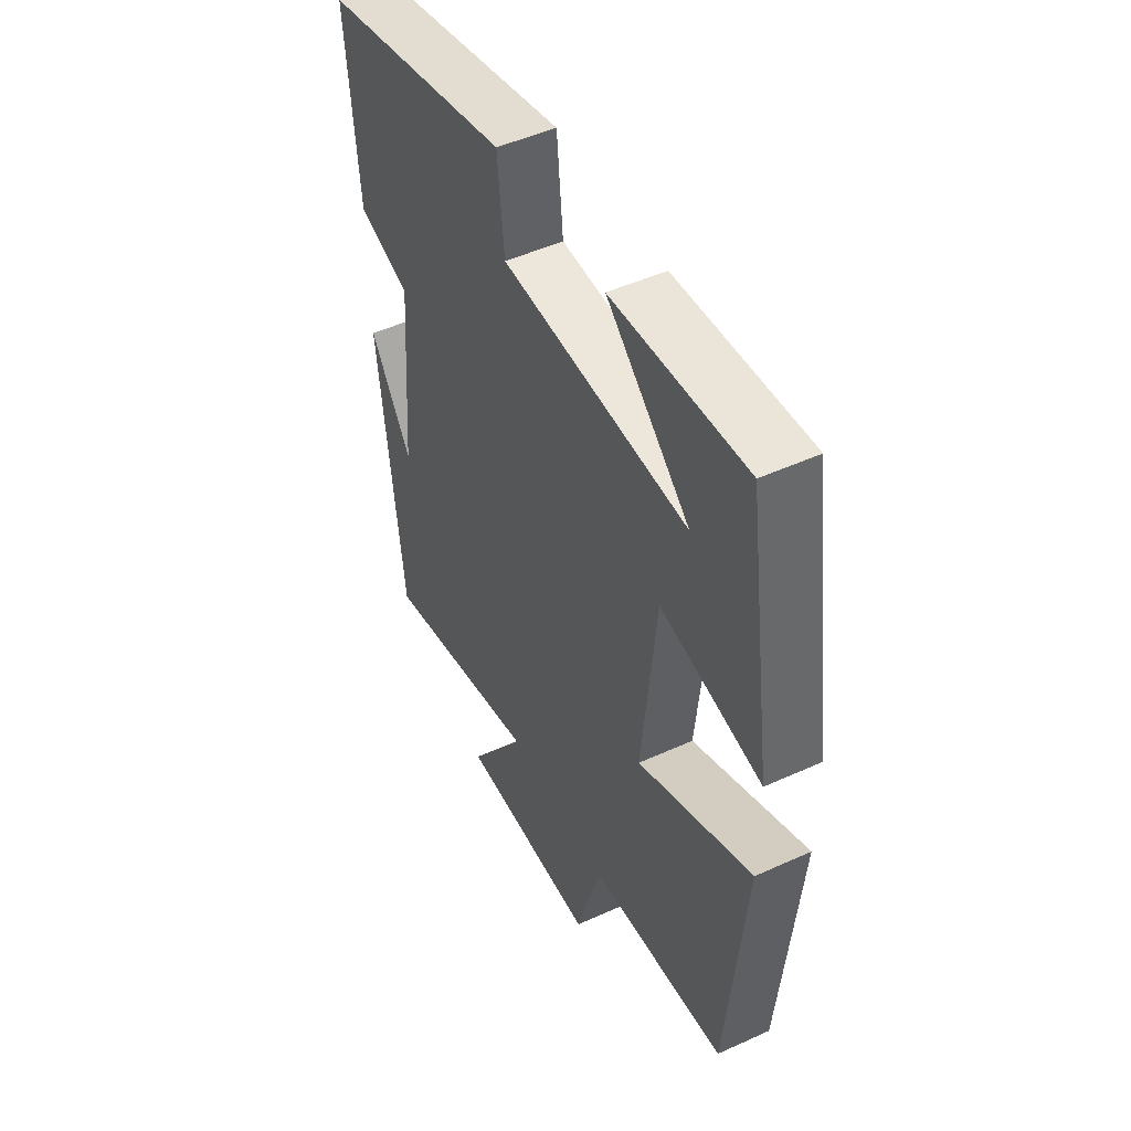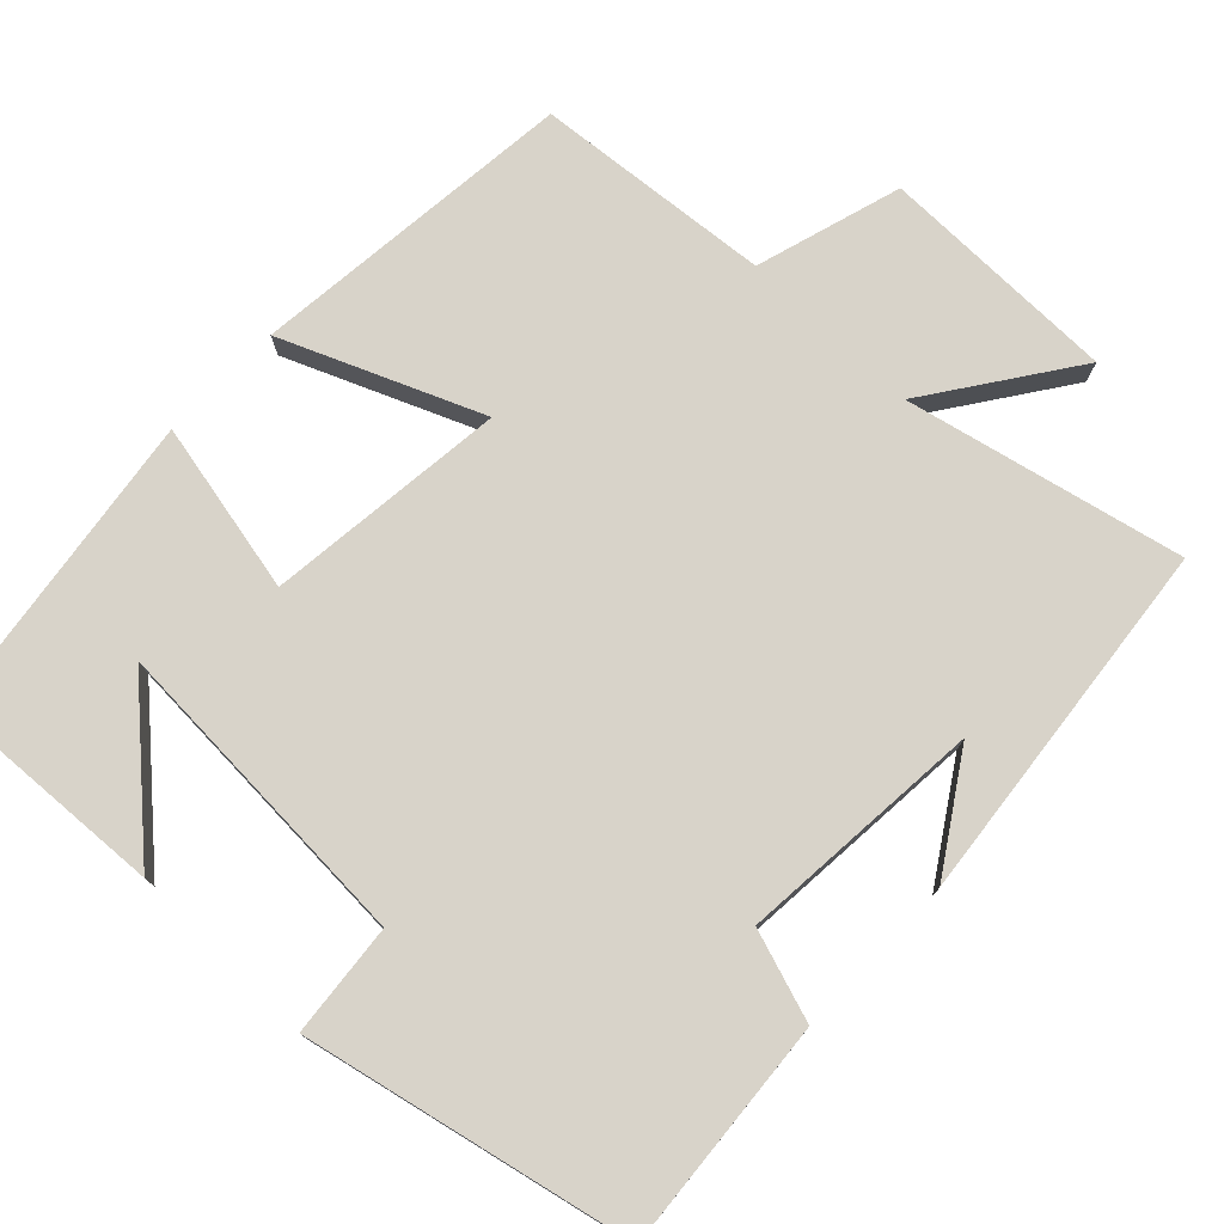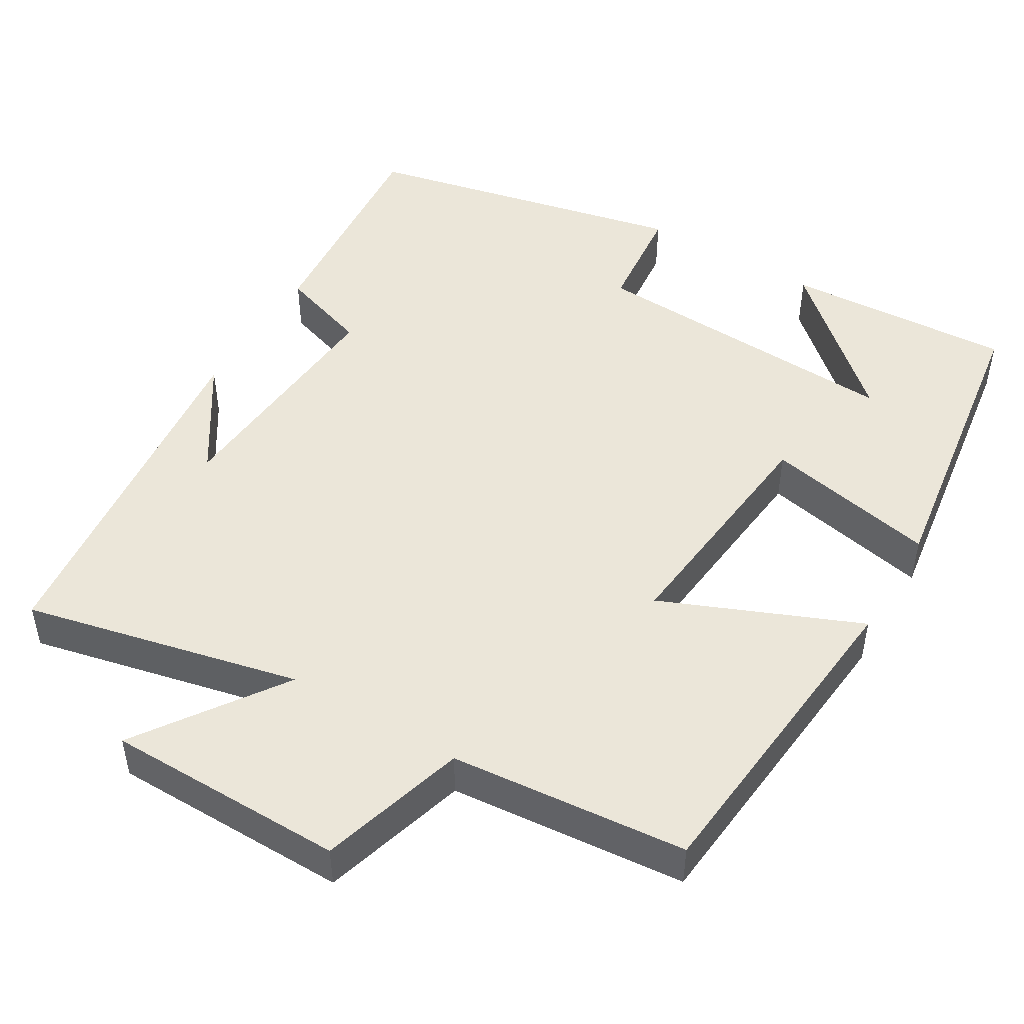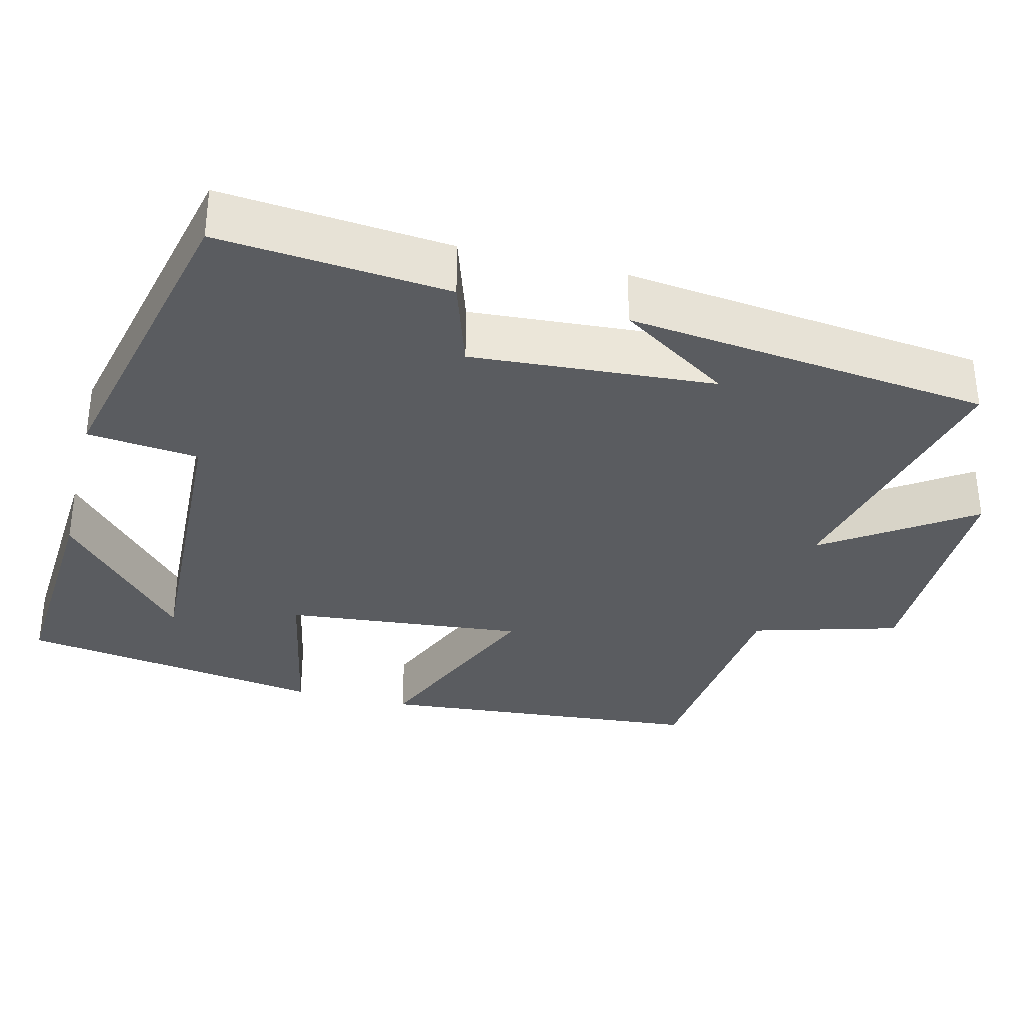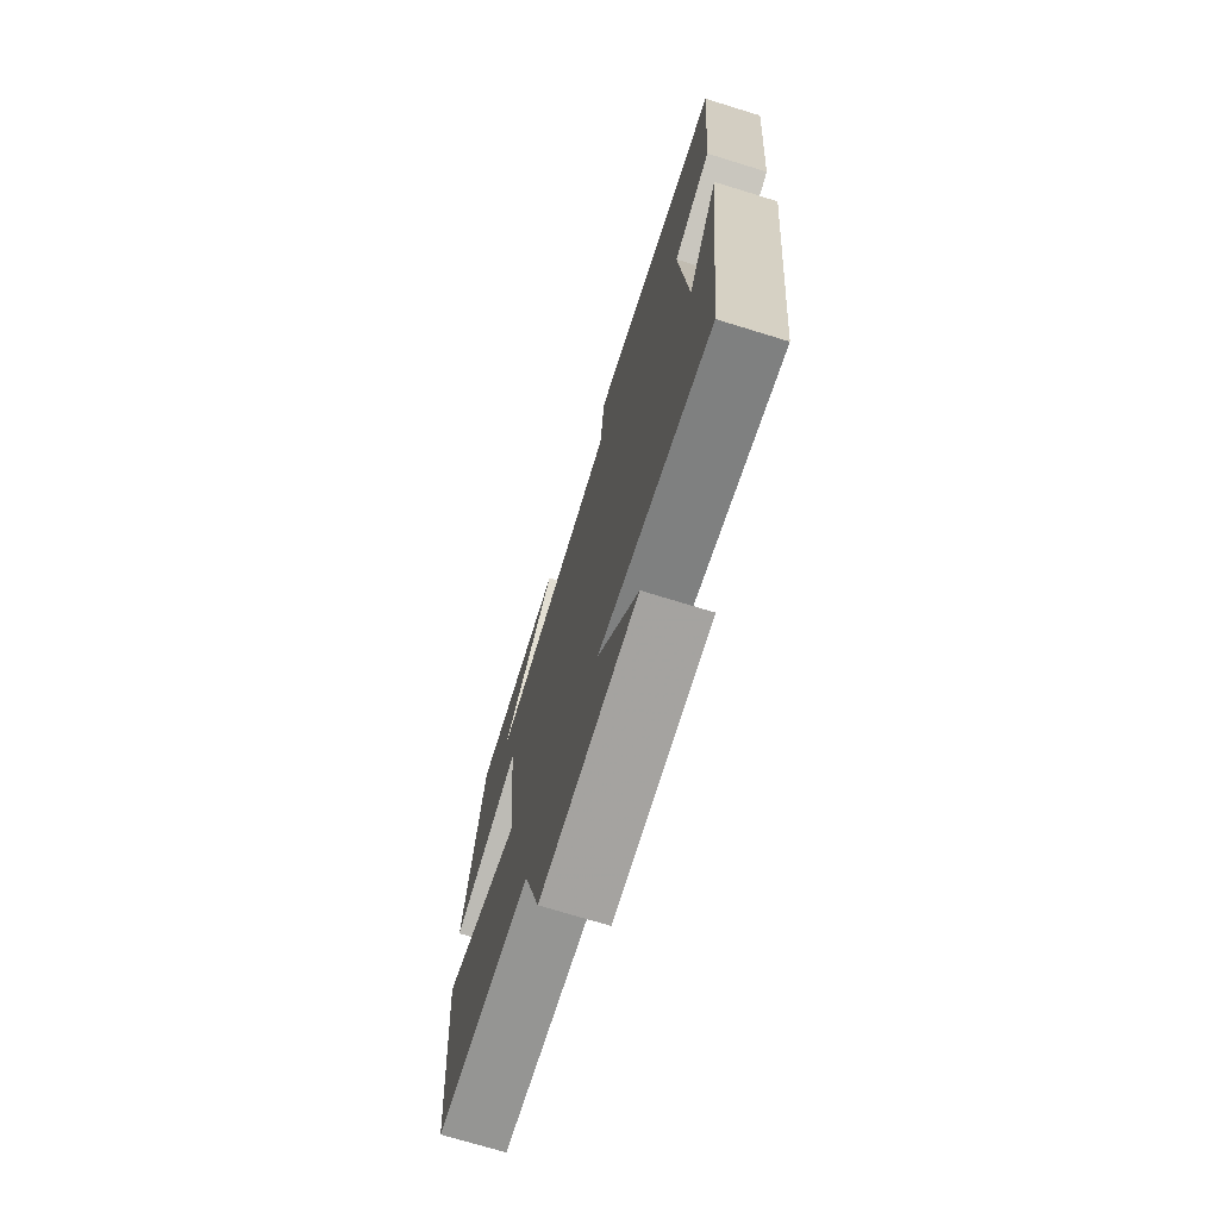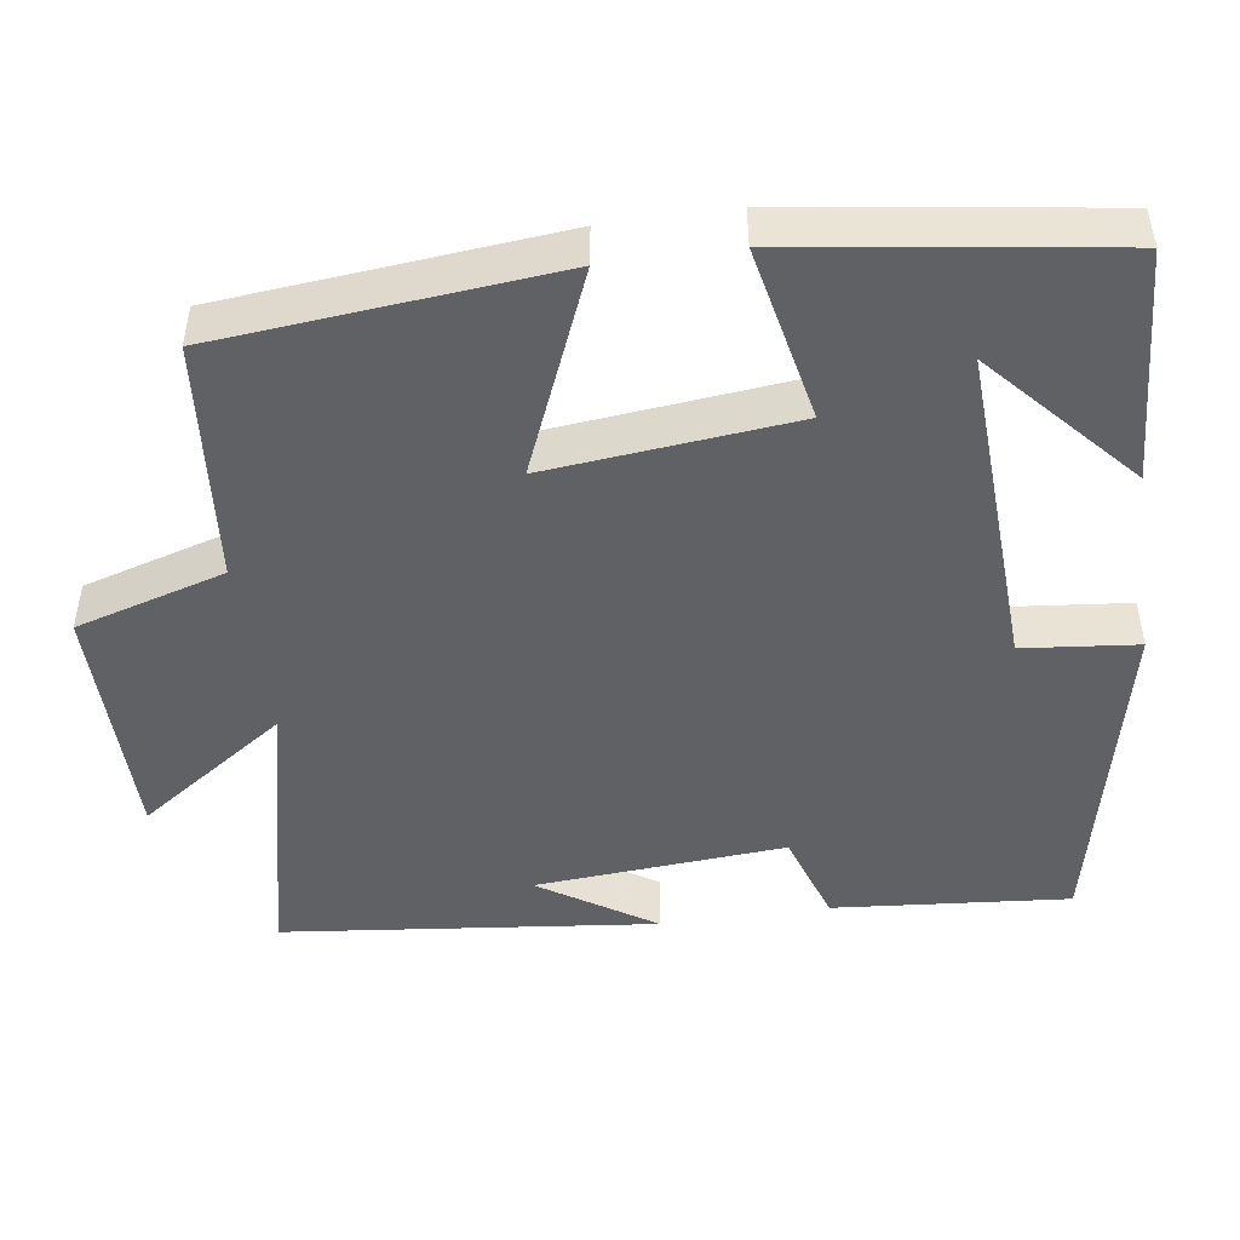
<metadata>
{"format":"obj","ext":"obj","renderer":"f3d","projection":"perspective","resolution":1024,"background":"white","views":[{"elev":49.0,"azim":-116.8,"up":"+Z"},{"elev":75.9,"azim":44.0,"up":"+Y"},{"elev":48.2,"azim":-149.1,"up":"+Y"},{"elev":-33.6,"azim":75.6,"up":"+Y"},{"elev":-72.7,"azim":72.9,"up":"+Z"},{"elev":-47.3,"azim":-81.8,"up":"+Y"}]}
</metadata>
<code>
v 0.526 0.07 0.406
v 0.5 0.07 0.106
v 0.382 0.07 0.067
v 0.406 0.07 -0.251
v 0.5 0.07 -0.106
v 0.447 0.07 -0.582
v 0.087 0.07 -0.5
v 0.217 0.07 -0.689
v -0.095 0.07 -0.691
v -0.151 0.07 -0.5
v -0.46 0.07 -0.471
v -0.5 0.07 -0.043
v -0.243 0.07 -0.151
v -0.275 0.07 0.163
v -0.5 0.07 0.117
v -0.441 0.07 0.518
v -0.143 0.07 0.5
v -0.328 0.07 0.334
v 0.088 0.07 0.354
v 0.103 0.07 0.5
v 0.526 0 0.406
v 0.5 0 0.106
v 0.382 0 0.067
v 0.406 0 -0.251
v 0.5 0 -0.106
v 0.447 0 -0.582
v 0.087 0 -0.5
v 0.217 0 -0.689
v -0.095 0 -0.691
v -0.151 0 -0.5
v -0.46 0 -0.471
v -0.5 0 -0.043
v -0.243 0 -0.151
v -0.275 0 0.163
v -0.5 0 0.117
v -0.441 0 0.518
v -0.143 0 0.5
v -0.328 0 0.334
v 0.088 0 0.354
v 0.103 0 0.5
f 1 2 3
f 20 1 3
f 19 20 3
f 18 19 3 4
f 16 17 18
f 14 15 16 18
f 14 18 4
f 13 14 4
f 10 11 12 13
f 9 10 13
f 8 9 13
f 7 8 13
f 7 13 4
f 6 7 4
f 4 5 6
f 23 22 21
f 23 21 40
f 23 40 39
f 24 23 39 38
f 38 37 36
f 38 36 35 34
f 24 38 34
f 24 34 33
f 33 32 31 30
f 33 30 29
f 33 29 28
f 33 28 27
f 24 33 27
f 24 27 26
f 26 25 24
f 1 21 22 2
f 2 22 23 3
f 3 23 24 4
f 4 24 25 5
f 5 25 26 6
f 6 26 27 7
f 7 27 28 8
f 8 28 29 9
f 9 29 30 10
f 10 30 31 11
f 11 31 32 12
f 12 32 33 13
f 13 33 34 14
f 14 34 35 15
f 15 35 36 16
f 16 36 37 17
f 17 37 38 18
f 18 38 39 19
f 19 39 40 20
f 20 40 21 1

</code>
